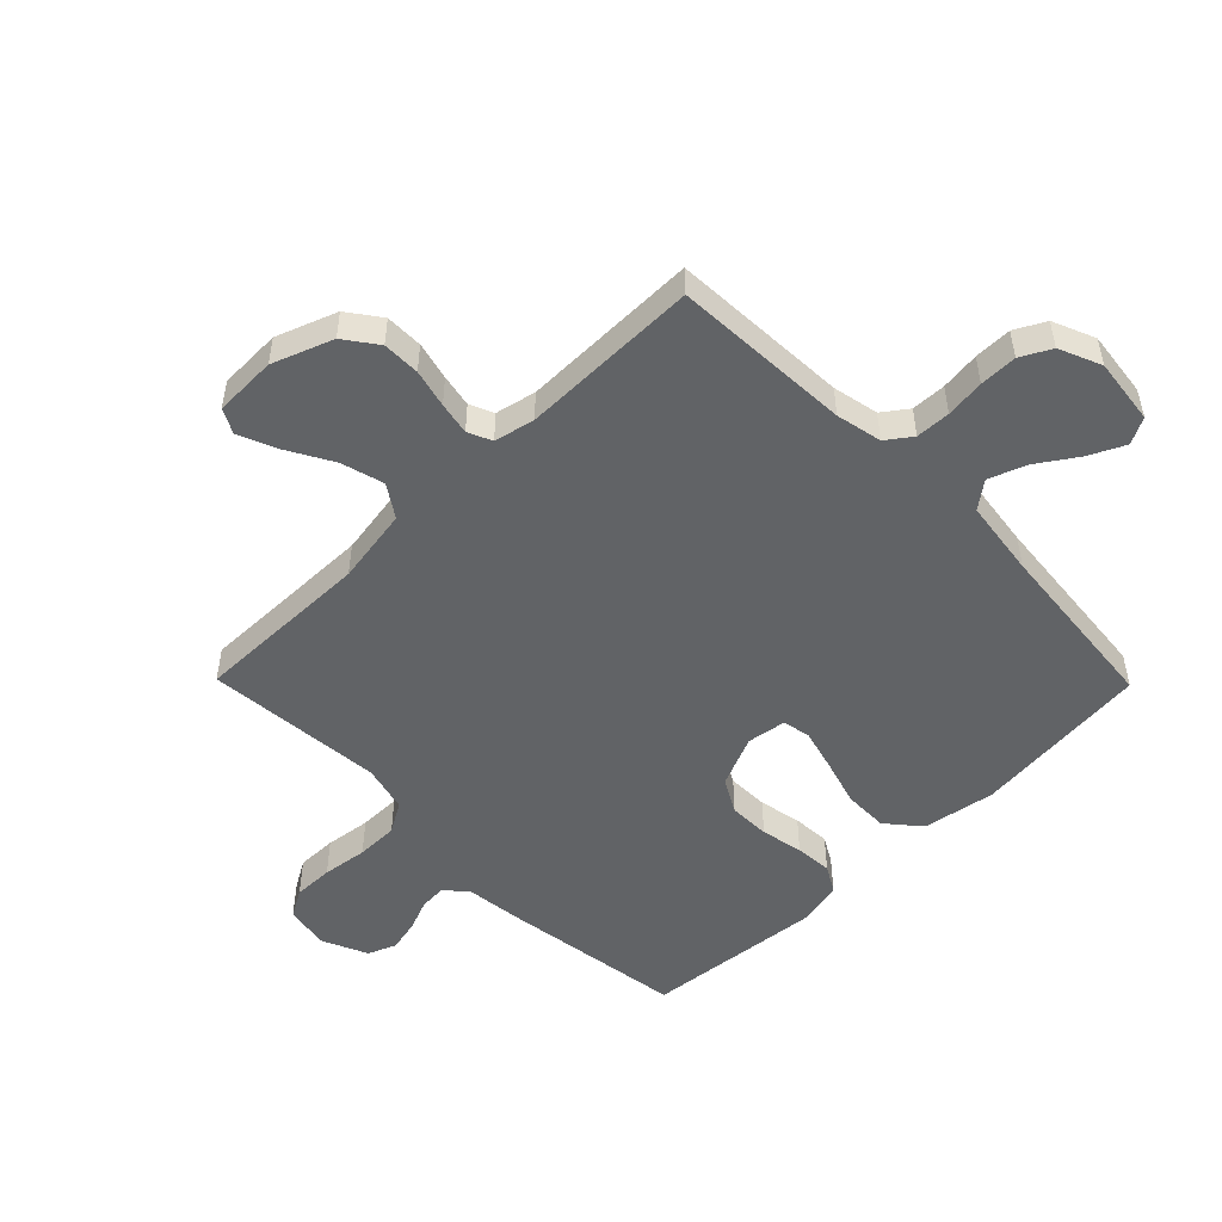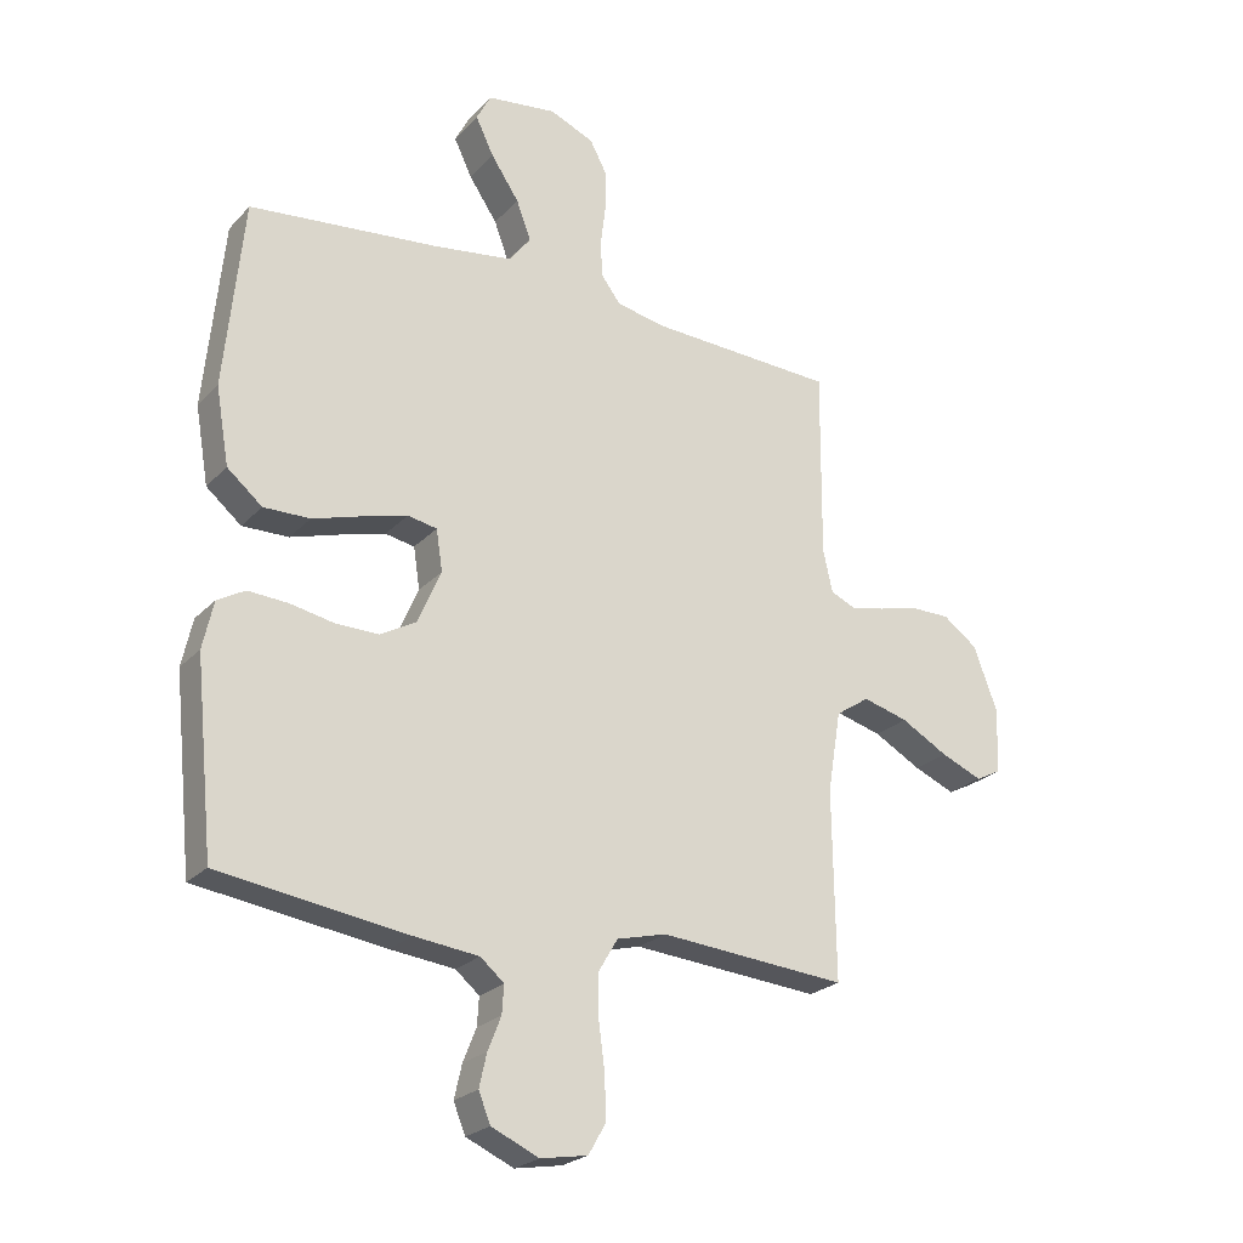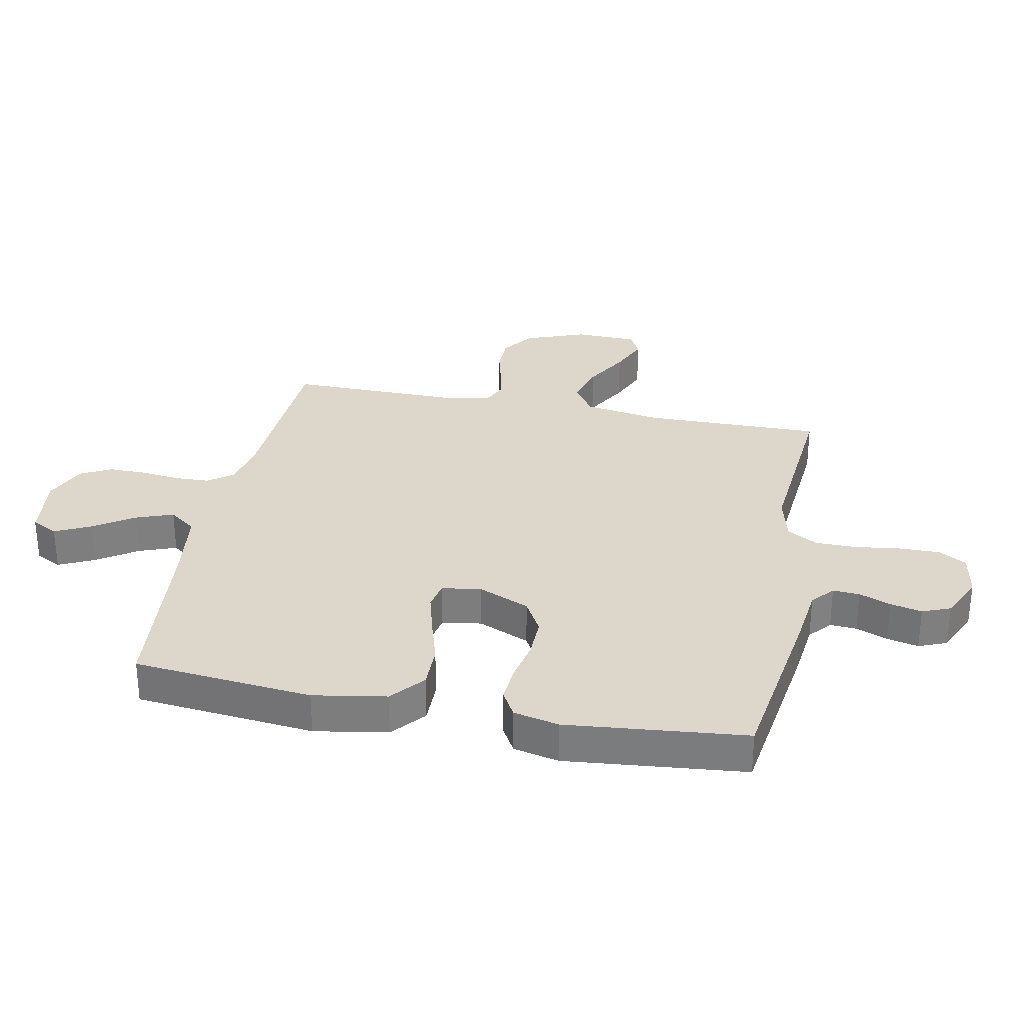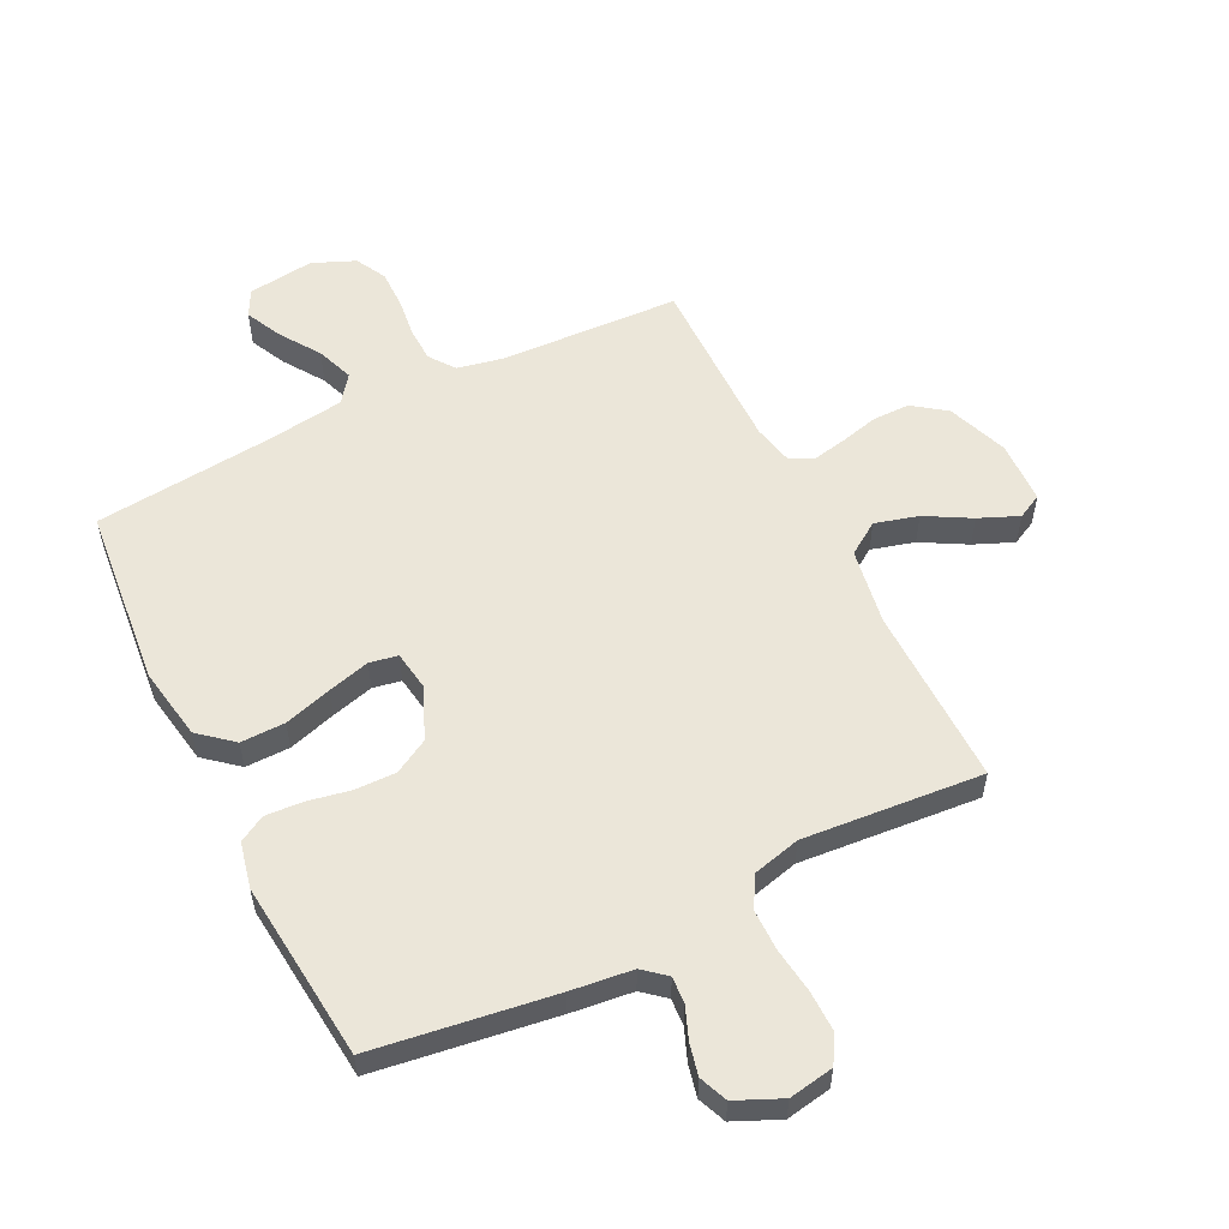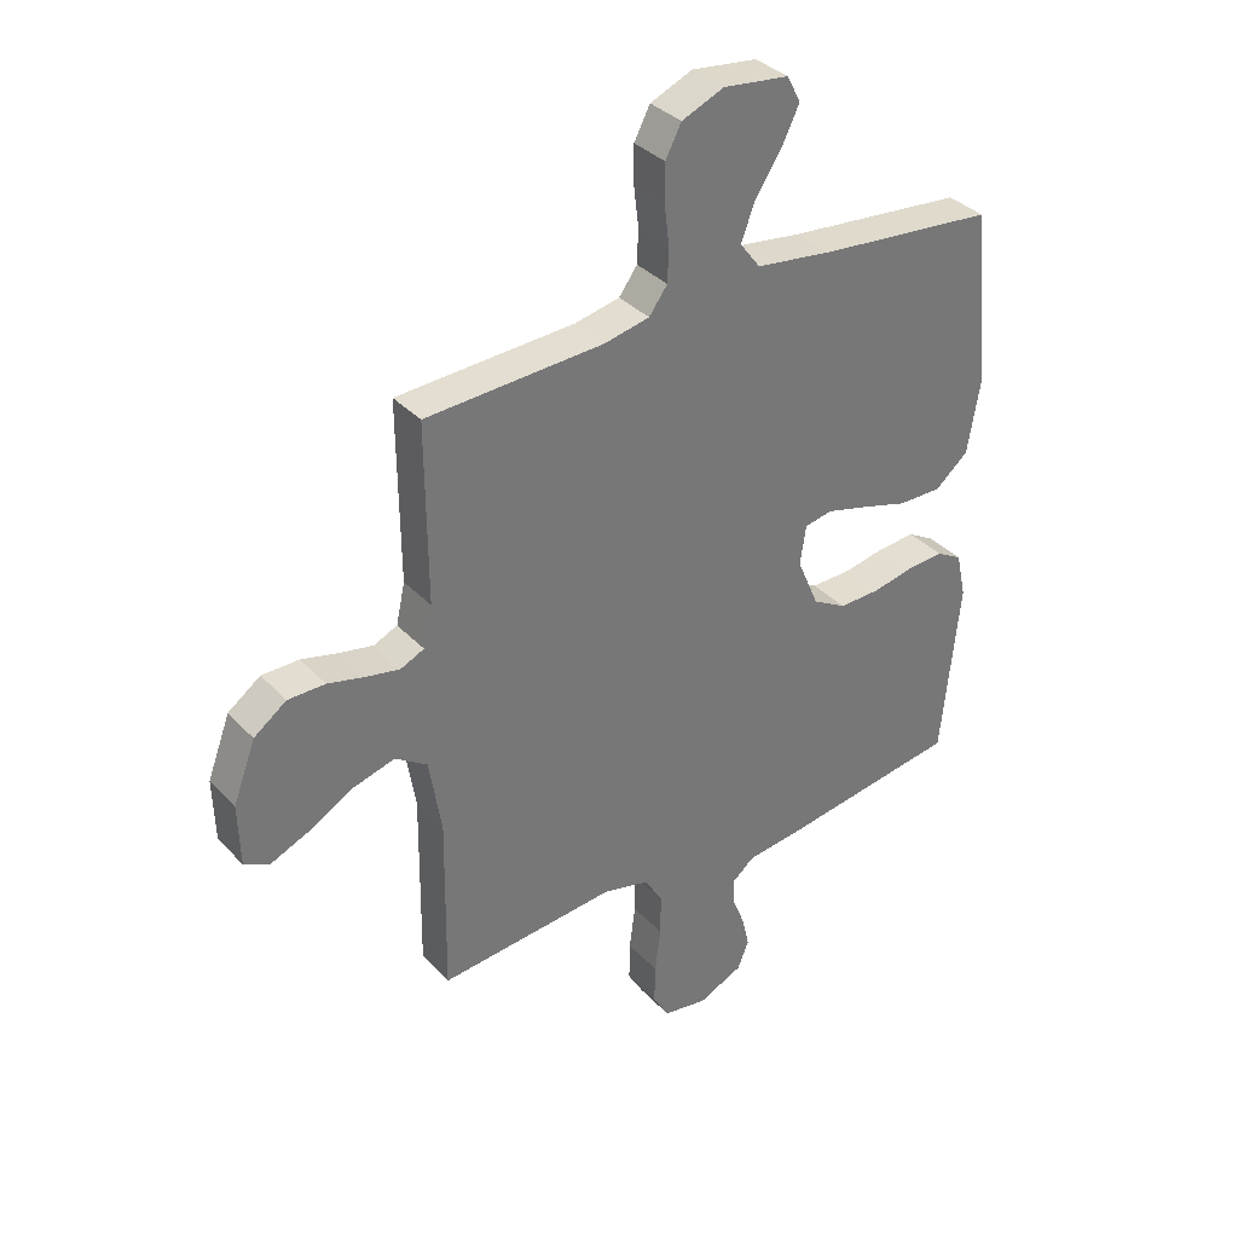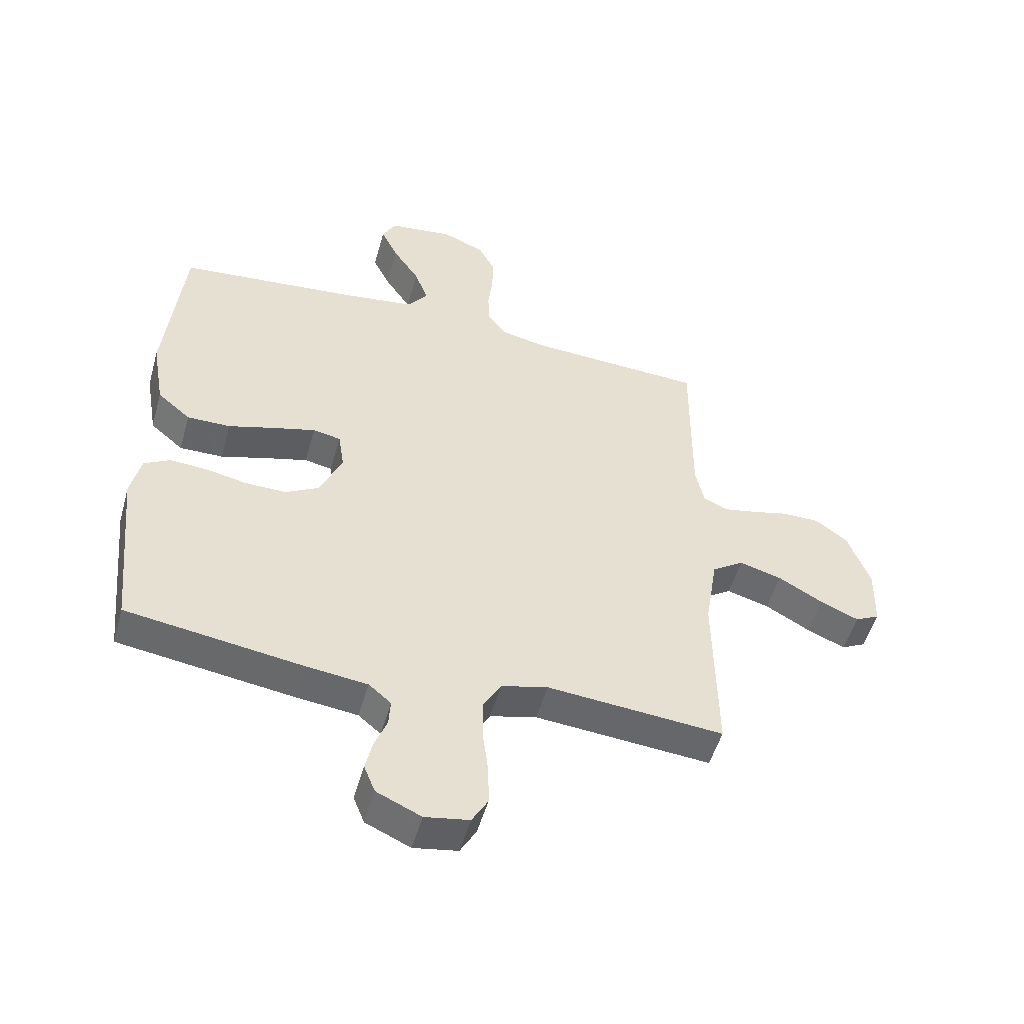
<metadata>
{"format":"obj","ext":"obj","renderer":"f3d","projection":"perspective","resolution":1024,"background":"white","views":[{"elev":-50.8,"azim":-45.5,"up":"+Y"},{"elev":-23.8,"azim":148.5,"up":"+Z"},{"elev":30.6,"azim":101.3,"up":"+Y"},{"elev":56.0,"azim":153.6,"up":"+Y"},{"elev":35.2,"azim":-36.4,"up":"+Z"},{"elev":-51.5,"azim":164.3,"up":"+Z"}]}
</metadata>
<code>
v -0.5 0.07 -0.5
v -0.496 0.07 -0.2
v -0.517 0.07 -0.072
v -0.571 0.07 -0.036
v -0.643 0.07 -0.056
v -0.718 0.07 -0.098
v -0.784 0.07 -0.126
v -0.825 0.07 -0.105
v -0.828 0.07 0
v -0.79 0.07 0.101
v -0.735 0.07 0.141
v -0.672 0.07 0.141
v -0.608 0.07 0.125
v -0.553 0.07 0.114
v -0.513 0.07 0.132
v -0.498 0.07 0.2
v -0.5 0.07 0.5
v -0.2 0.07 0.514
v -0.123 0.07 0.53
v -0.092 0.07 0.572
v -0.09 0.07 0.63
v -0.098 0.07 0.696
v -0.098 0.07 0.759
v -0.071 0.07 0.81
v 0 0.07 0.84
v 0.111 0.07 0.826
v 0.134 0.07 0.782
v 0.105 0.07 0.722
v 0.06 0.07 0.655
v 0.037 0.07 0.593
v 0.071 0.07 0.548
v 0.2 0.07 0.53
v 0.5 0.07 0.5
v 0.53 0.07 0.2
v 0.509 0.07 0.078
v 0.453 0.07 0.031
v 0.379 0.07 0.032
v 0.299 0.07 0.056
v 0.229 0.07 0.075
v 0.182 0.07 0.066
v 0.172 0.07 0
v 0.209 0.07 -0.086
v 0.266 0.07 -0.118
v 0.335 0.07 -0.117
v 0.406 0.07 -0.103
v 0.469 0.07 -0.099
v 0.513 0.07 -0.124
v 0.53 0.07 -0.2
v 0.5 0.07 -0.5
v 0.2 0.07 -0.543
v 0.097 0.07 -0.555
v 0.059 0.07 -0.587
v 0.062 0.07 -0.632
v 0.083 0.07 -0.685
v 0.095 0.07 -0.738
v 0.076 0.07 -0.785
v 0 0.07 -0.819
v -0.075 0.07 -0.806
v -0.102 0.07 -0.759
v -0.101 0.07 -0.692
v -0.091 0.07 -0.616
v -0.091 0.07 -0.546
v -0.121 0.07 -0.495
v -0.2 0.07 -0.475
v -0.5 0 -0.5
v -0.496 0 -0.2
v -0.517 0 -0.072
v -0.571 0 -0.036
v -0.643 0 -0.056
v -0.718 0 -0.098
v -0.784 0 -0.126
v -0.825 0 -0.105
v -0.828 0 0
v -0.79 0 0.101
v -0.735 0 0.141
v -0.672 0 0.141
v -0.608 0 0.125
v -0.553 0 0.114
v -0.513 0 0.132
v -0.498 0 0.2
v -0.5 0 0.5
v -0.2 0 0.514
v -0.123 0 0.53
v -0.092 0 0.572
v -0.09 0 0.63
v -0.098 0 0.696
v -0.098 0 0.759
v -0.071 0 0.81
v 0 0 0.84
v 0.111 0 0.826
v 0.134 0 0.782
v 0.105 0 0.722
v 0.06 0 0.655
v 0.037 0 0.593
v 0.071 0 0.548
v 0.2 0 0.53
v 0.5 0 0.5
v 0.53 0 0.2
v 0.509 0 0.078
v 0.453 0 0.031
v 0.379 0 0.032
v 0.299 0 0.056
v 0.229 0 0.075
v 0.182 0 0.066
v 0.172 0 0
v 0.209 0 -0.086
v 0.266 0 -0.118
v 0.335 0 -0.117
v 0.406 0 -0.103
v 0.469 0 -0.099
v 0.513 0 -0.124
v 0.53 0 -0.2
v 0.5 0 -0.5
v 0.2 0 -0.543
v 0.097 0 -0.555
v 0.059 0 -0.587
v 0.062 0 -0.632
v 0.083 0 -0.685
v 0.095 0 -0.738
v 0.076 0 -0.785
v 0 0 -0.819
v -0.075 0 -0.806
v -0.102 0 -0.759
v -0.101 0 -0.692
v -0.091 0 -0.616
v -0.091 0 -0.546
v -0.121 0 -0.495
v -0.2 0 -0.475
f 59 60 61
f 58 59 61
f 57 58 61
f 56 57 61
f 55 56 61
f 54 55 61
f 53 54 61
f 52 53 61 62
f 51 52 62 63
f 50 51 63
f 49 50 63
f 48 49 63
f 47 48 63
f 46 47 63
f 45 46 63
f 44 45 63
f 36 37 38
f 35 36 38
f 34 35 38
f 33 34 38
f 32 33 38
f 31 32 38 39
f 30 31 39 40
f 27 28 29
f 26 27 29
f 25 26 29
f 24 25 29
f 23 24 29
f 22 23 29
f 21 22 29
f 20 21 29 30
f 30 40 41
f 20 30 41
f 19 20 41
f 16 17 18
f 19 41 42
f 18 19 42
f 16 18 42
f 15 16 42
f 11 12 13
f 10 11 13
f 9 10 13
f 8 9 13
f 7 8 13
f 6 7 13
f 5 6 13
f 4 5 13 14
f 64 1 2
f 63 64 2
f 44 63 2
f 43 44 2
f 15 42 43
f 14 15 43
f 4 14 43
f 3 4 43
f 2 3 43
f 125 124 123
f 125 123 122
f 125 122 121
f 125 121 120
f 125 120 119
f 125 119 118
f 125 118 117
f 126 125 117 116
f 127 126 116 115
f 127 115 114
f 127 114 113
f 127 113 112
f 127 112 111
f 127 111 110
f 127 110 109
f 127 109 108
f 102 101 100
f 102 100 99
f 102 99 98
f 102 98 97
f 102 97 96
f 103 102 96 95
f 104 103 95 94
f 93 92 91
f 93 91 90
f 93 90 89
f 93 89 88
f 93 88 87
f 93 87 86
f 93 86 85
f 94 93 85 84
f 105 104 94
f 105 94 84
f 105 84 83
f 82 81 80
f 106 105 83
f 106 83 82
f 106 82 80
f 106 80 79
f 77 76 75
f 77 75 74
f 77 74 73
f 77 73 72
f 77 72 71
f 77 71 70
f 77 70 69
f 78 77 69 68
f 66 65 128
f 66 128 127
f 66 127 108
f 66 108 107
f 107 106 79
f 107 79 78
f 107 78 68
f 107 68 67
f 107 67 66
f 1 65 66 2
f 2 66 67 3
f 3 67 68 4
f 4 68 69 5
f 5 69 70 6
f 6 70 71 7
f 7 71 72 8
f 8 72 73 9
f 9 73 74 10
f 10 74 75 11
f 11 75 76 12
f 12 76 77 13
f 13 77 78 14
f 14 78 79 15
f 15 79 80 16
f 16 80 81 17
f 17 81 82 18
f 18 82 83 19
f 19 83 84 20
f 20 84 85 21
f 21 85 86 22
f 22 86 87 23
f 23 87 88 24
f 24 88 89 25
f 25 89 90 26
f 26 90 91 27
f 27 91 92 28
f 28 92 93 29
f 29 93 94 30
f 30 94 95 31
f 31 95 96 32
f 32 96 97 33
f 33 97 98 34
f 34 98 99 35
f 35 99 100 36
f 36 100 101 37
f 37 101 102 38
f 38 102 103 39
f 39 103 104 40
f 40 104 105 41
f 41 105 106 42
f 42 106 107 43
f 43 107 108 44
f 44 108 109 45
f 45 109 110 46
f 46 110 111 47
f 47 111 112 48
f 48 112 113 49
f 49 113 114 50
f 50 114 115 51
f 51 115 116 52
f 52 116 117 53
f 53 117 118 54
f 54 118 119 55
f 55 119 120 56
f 56 120 121 57
f 57 121 122 58
f 58 122 123 59
f 59 123 124 60
f 60 124 125 61
f 61 125 126 62
f 62 126 127 63
f 63 127 128 64
f 64 128 65 1

</code>
